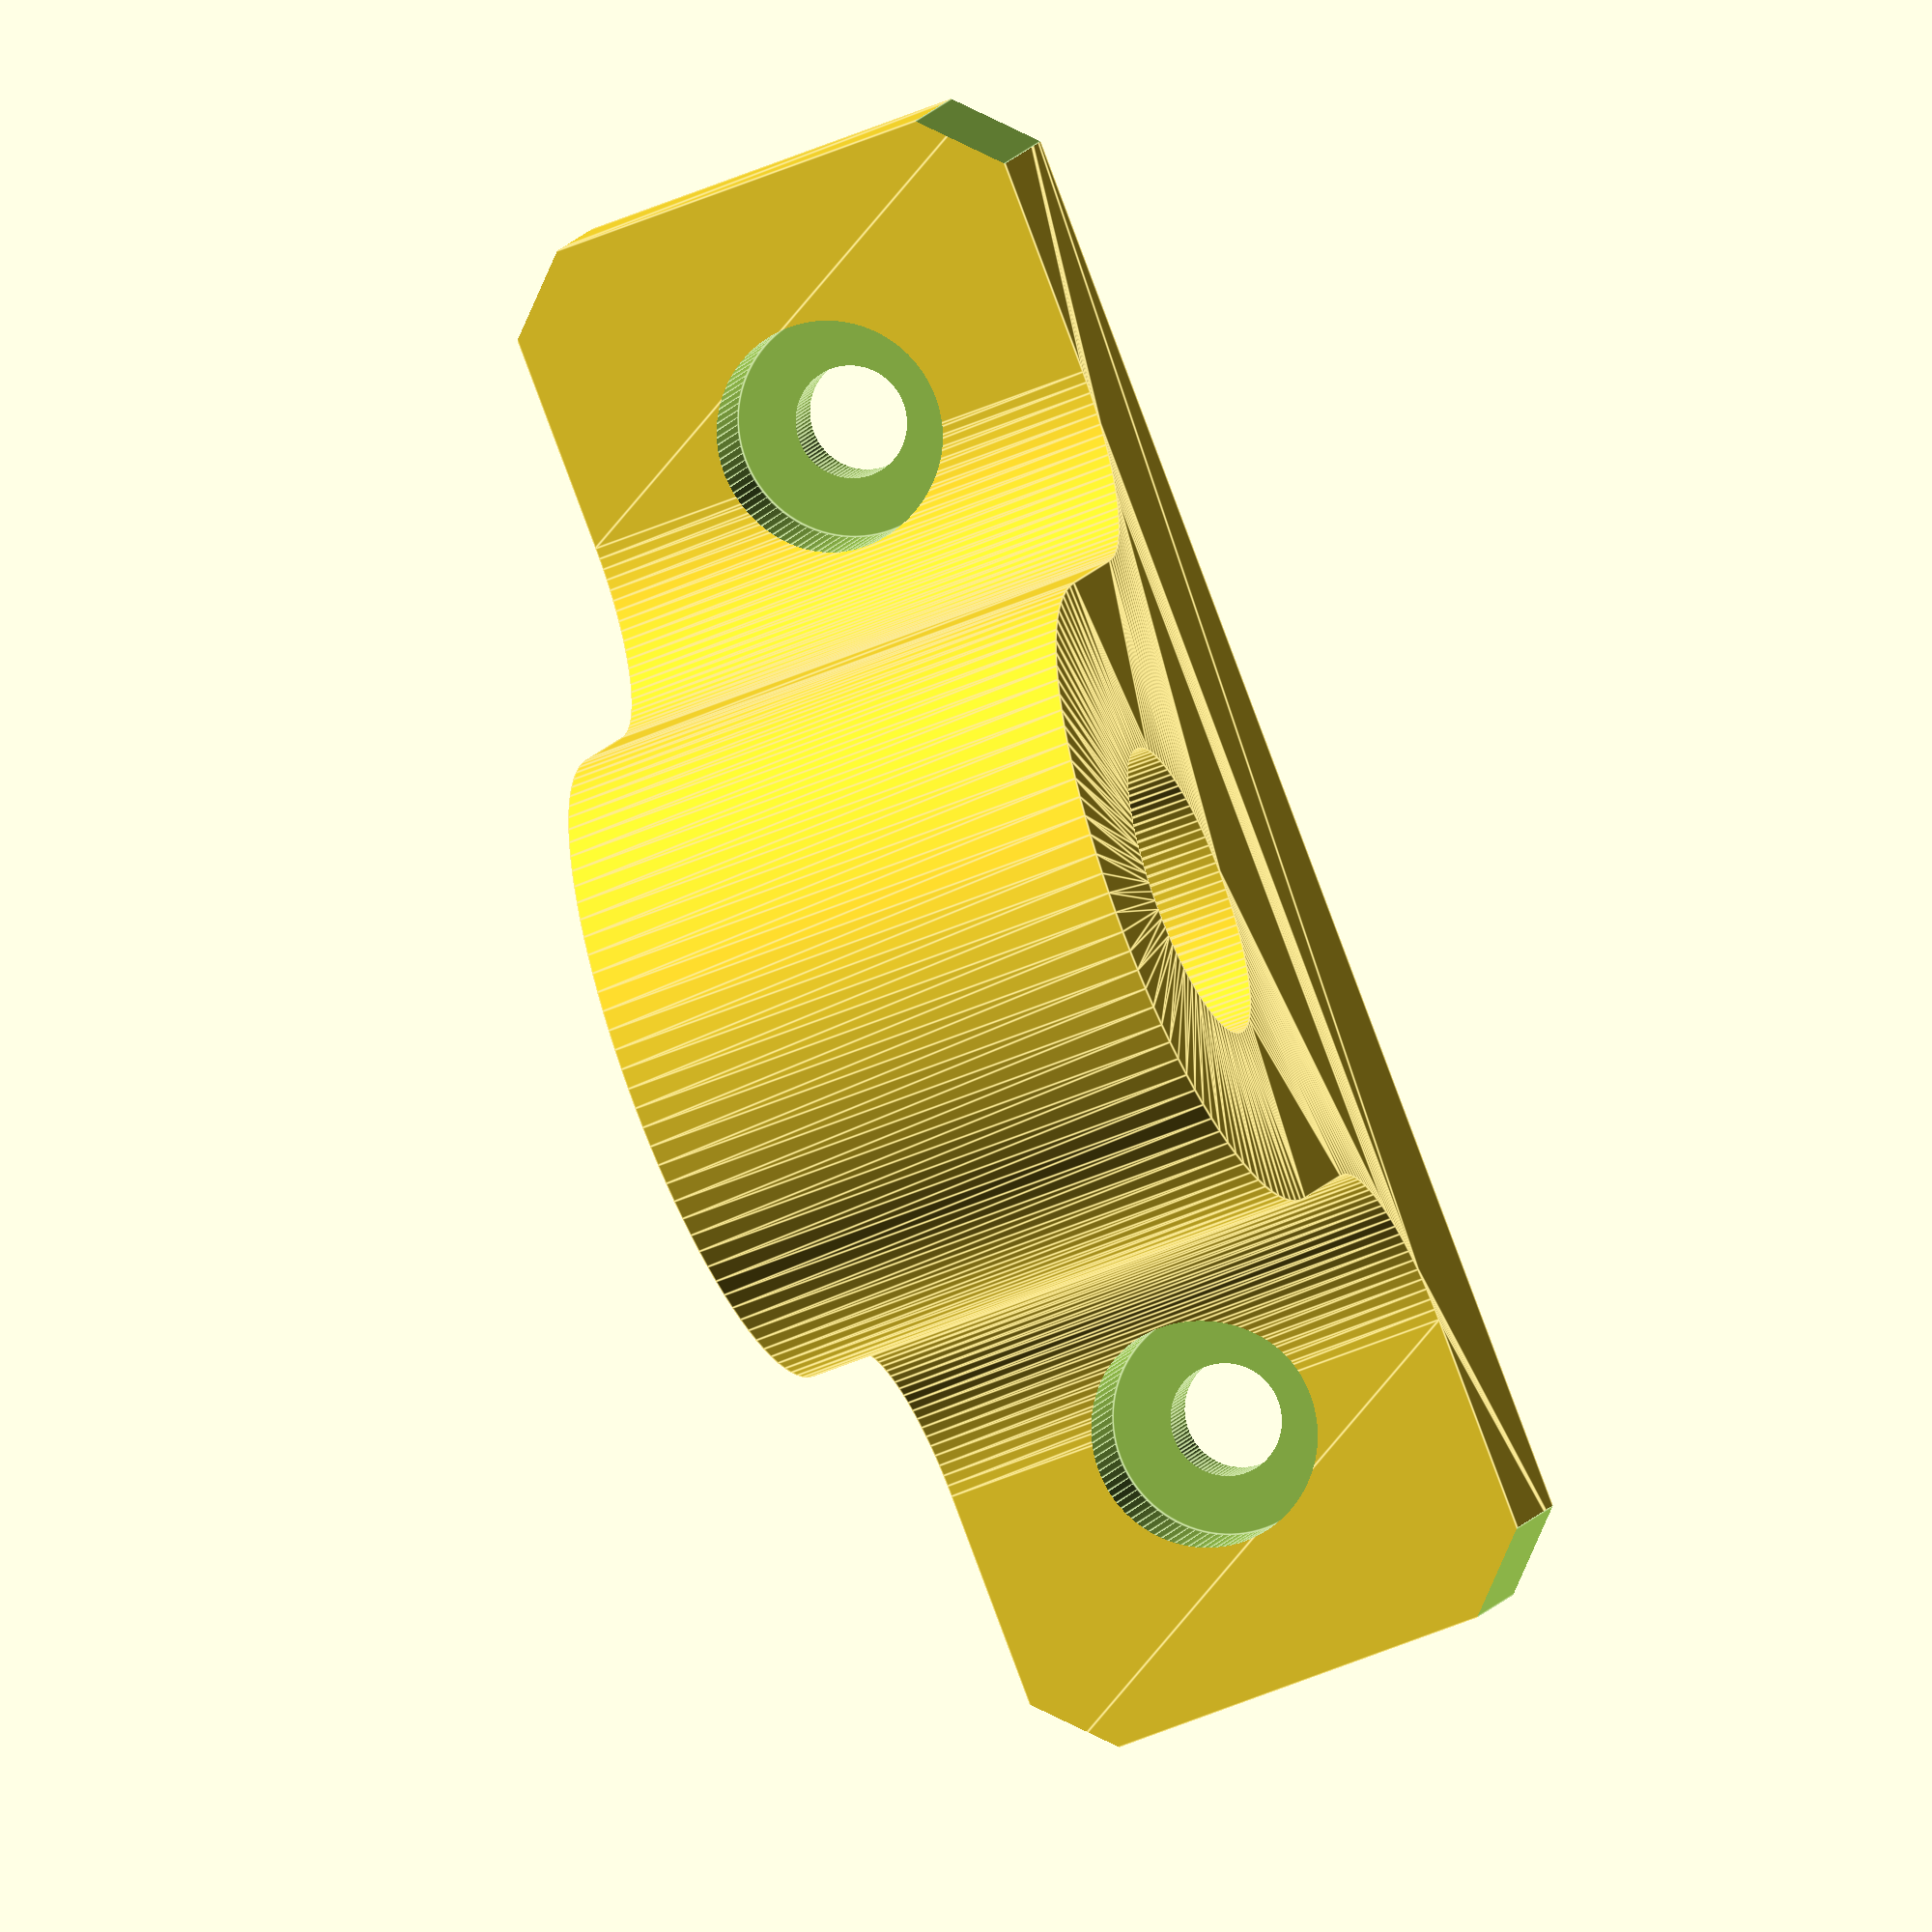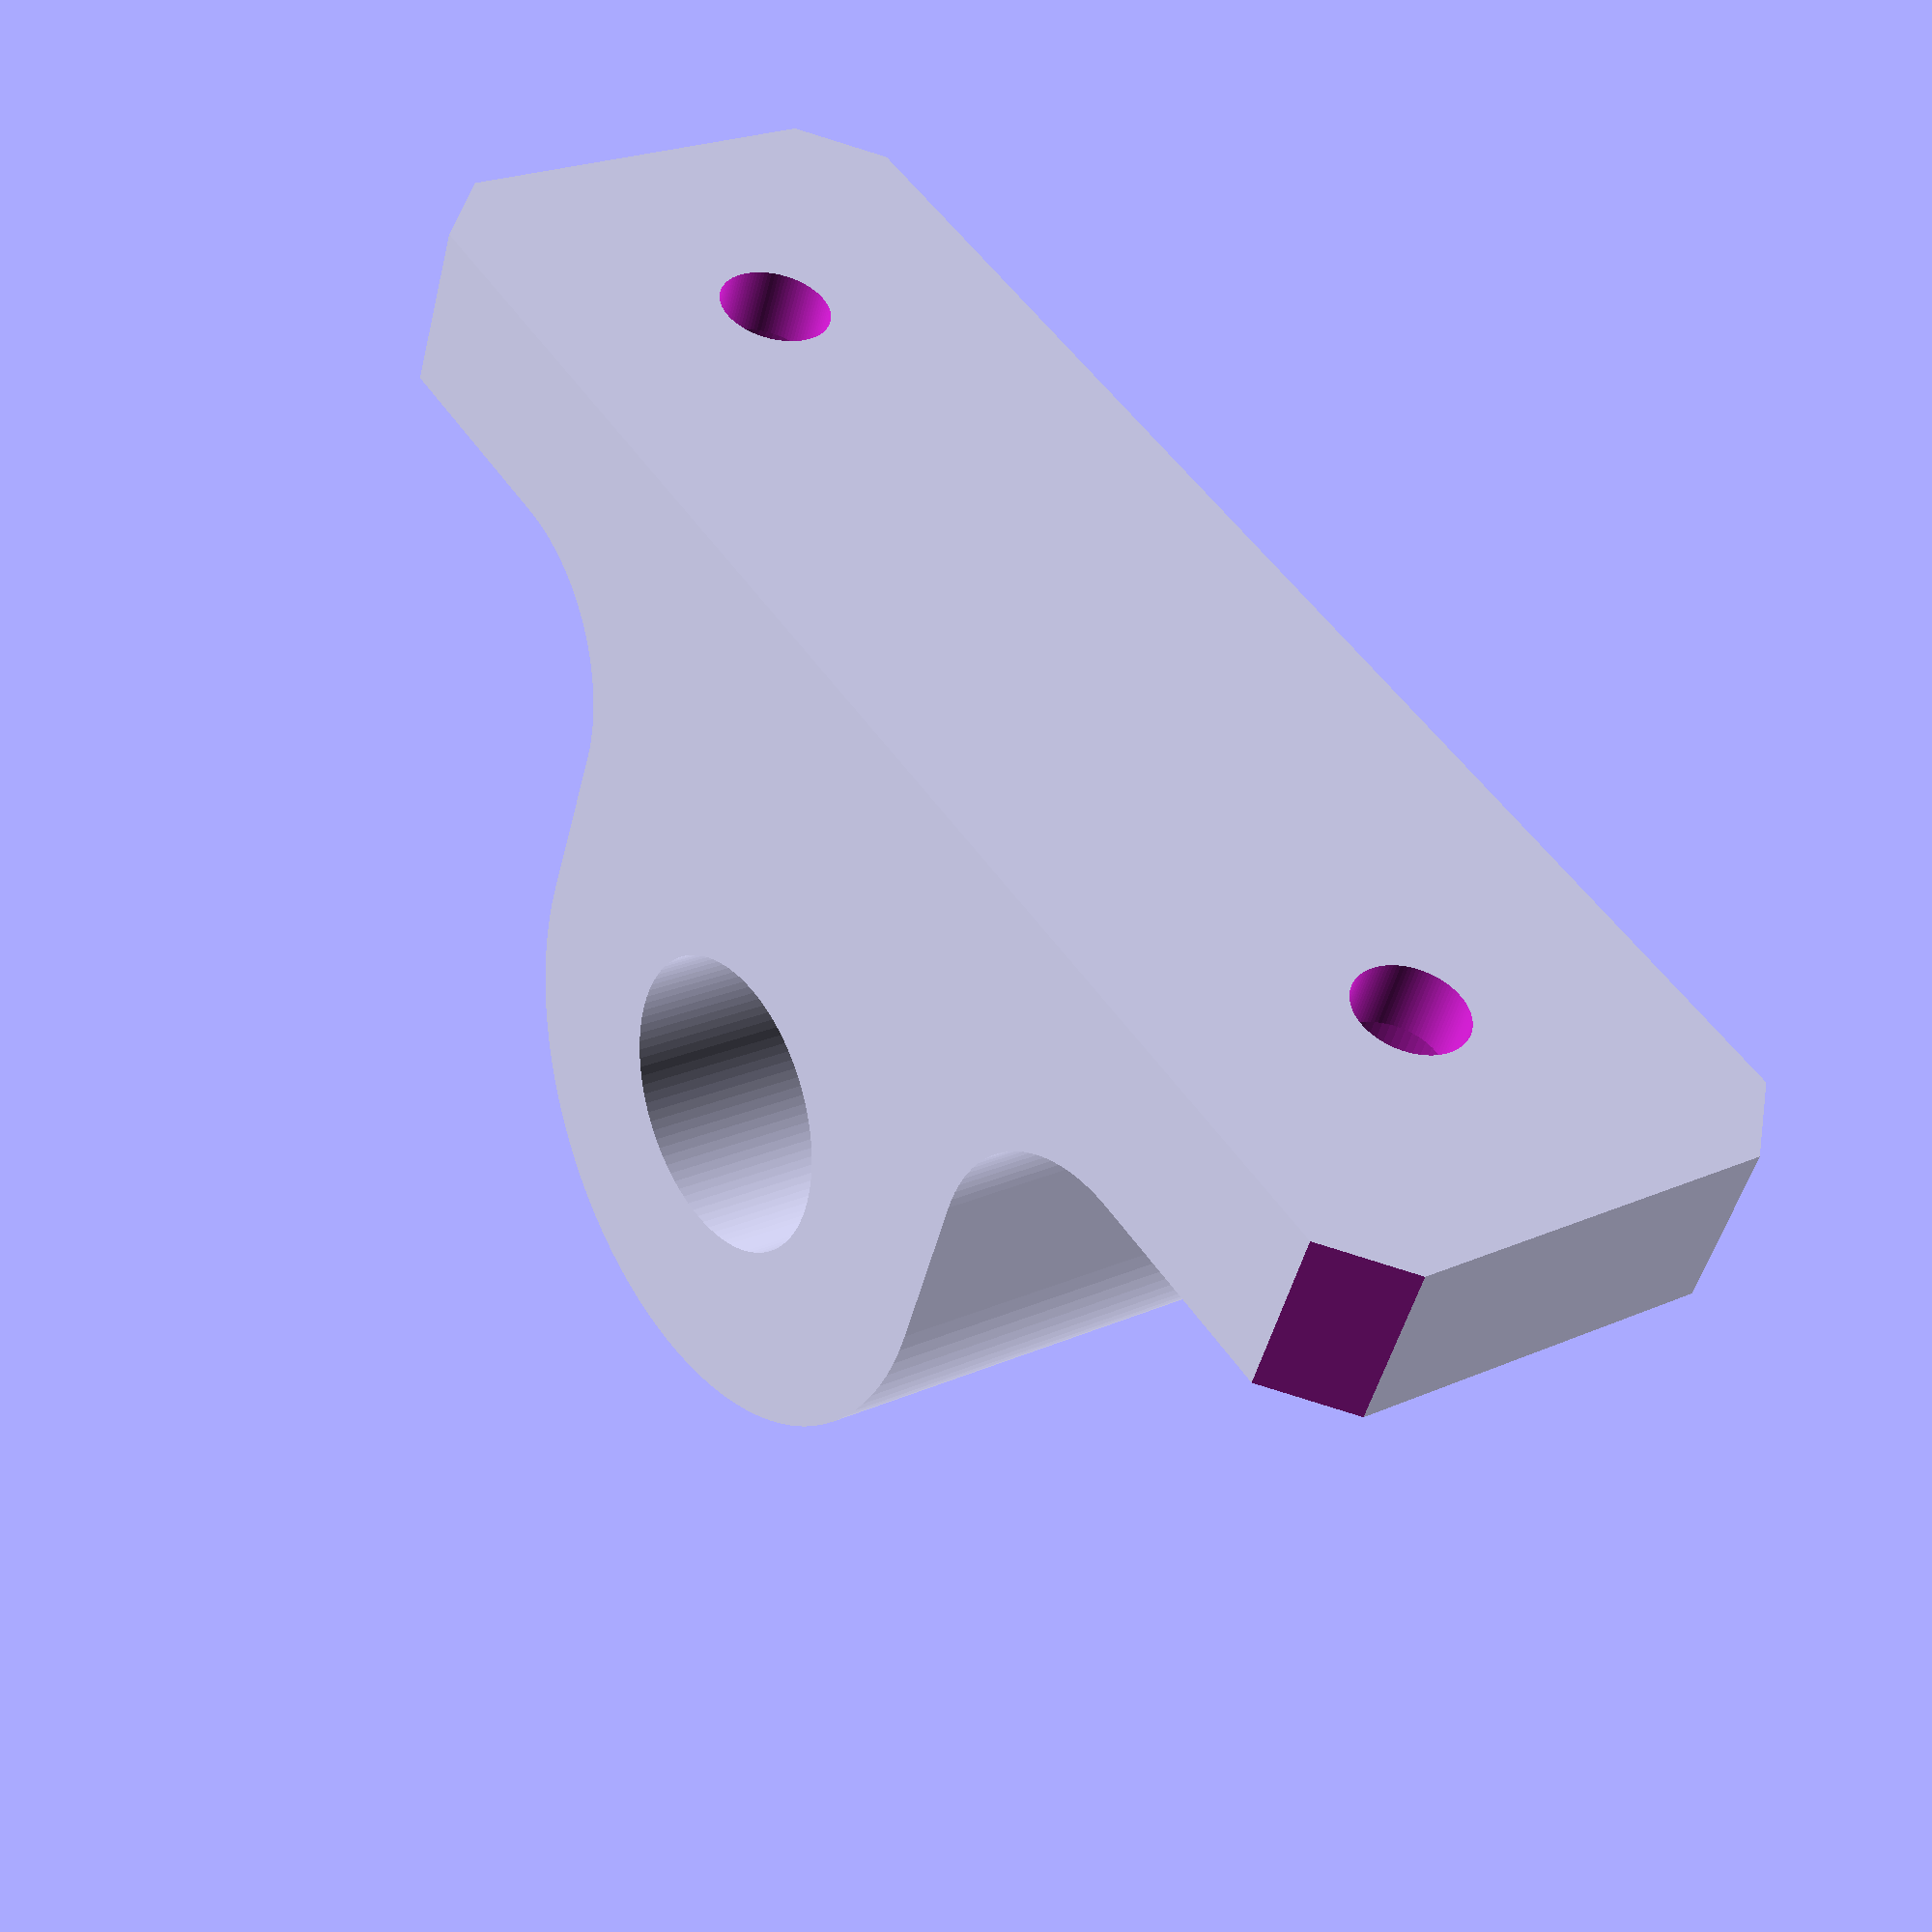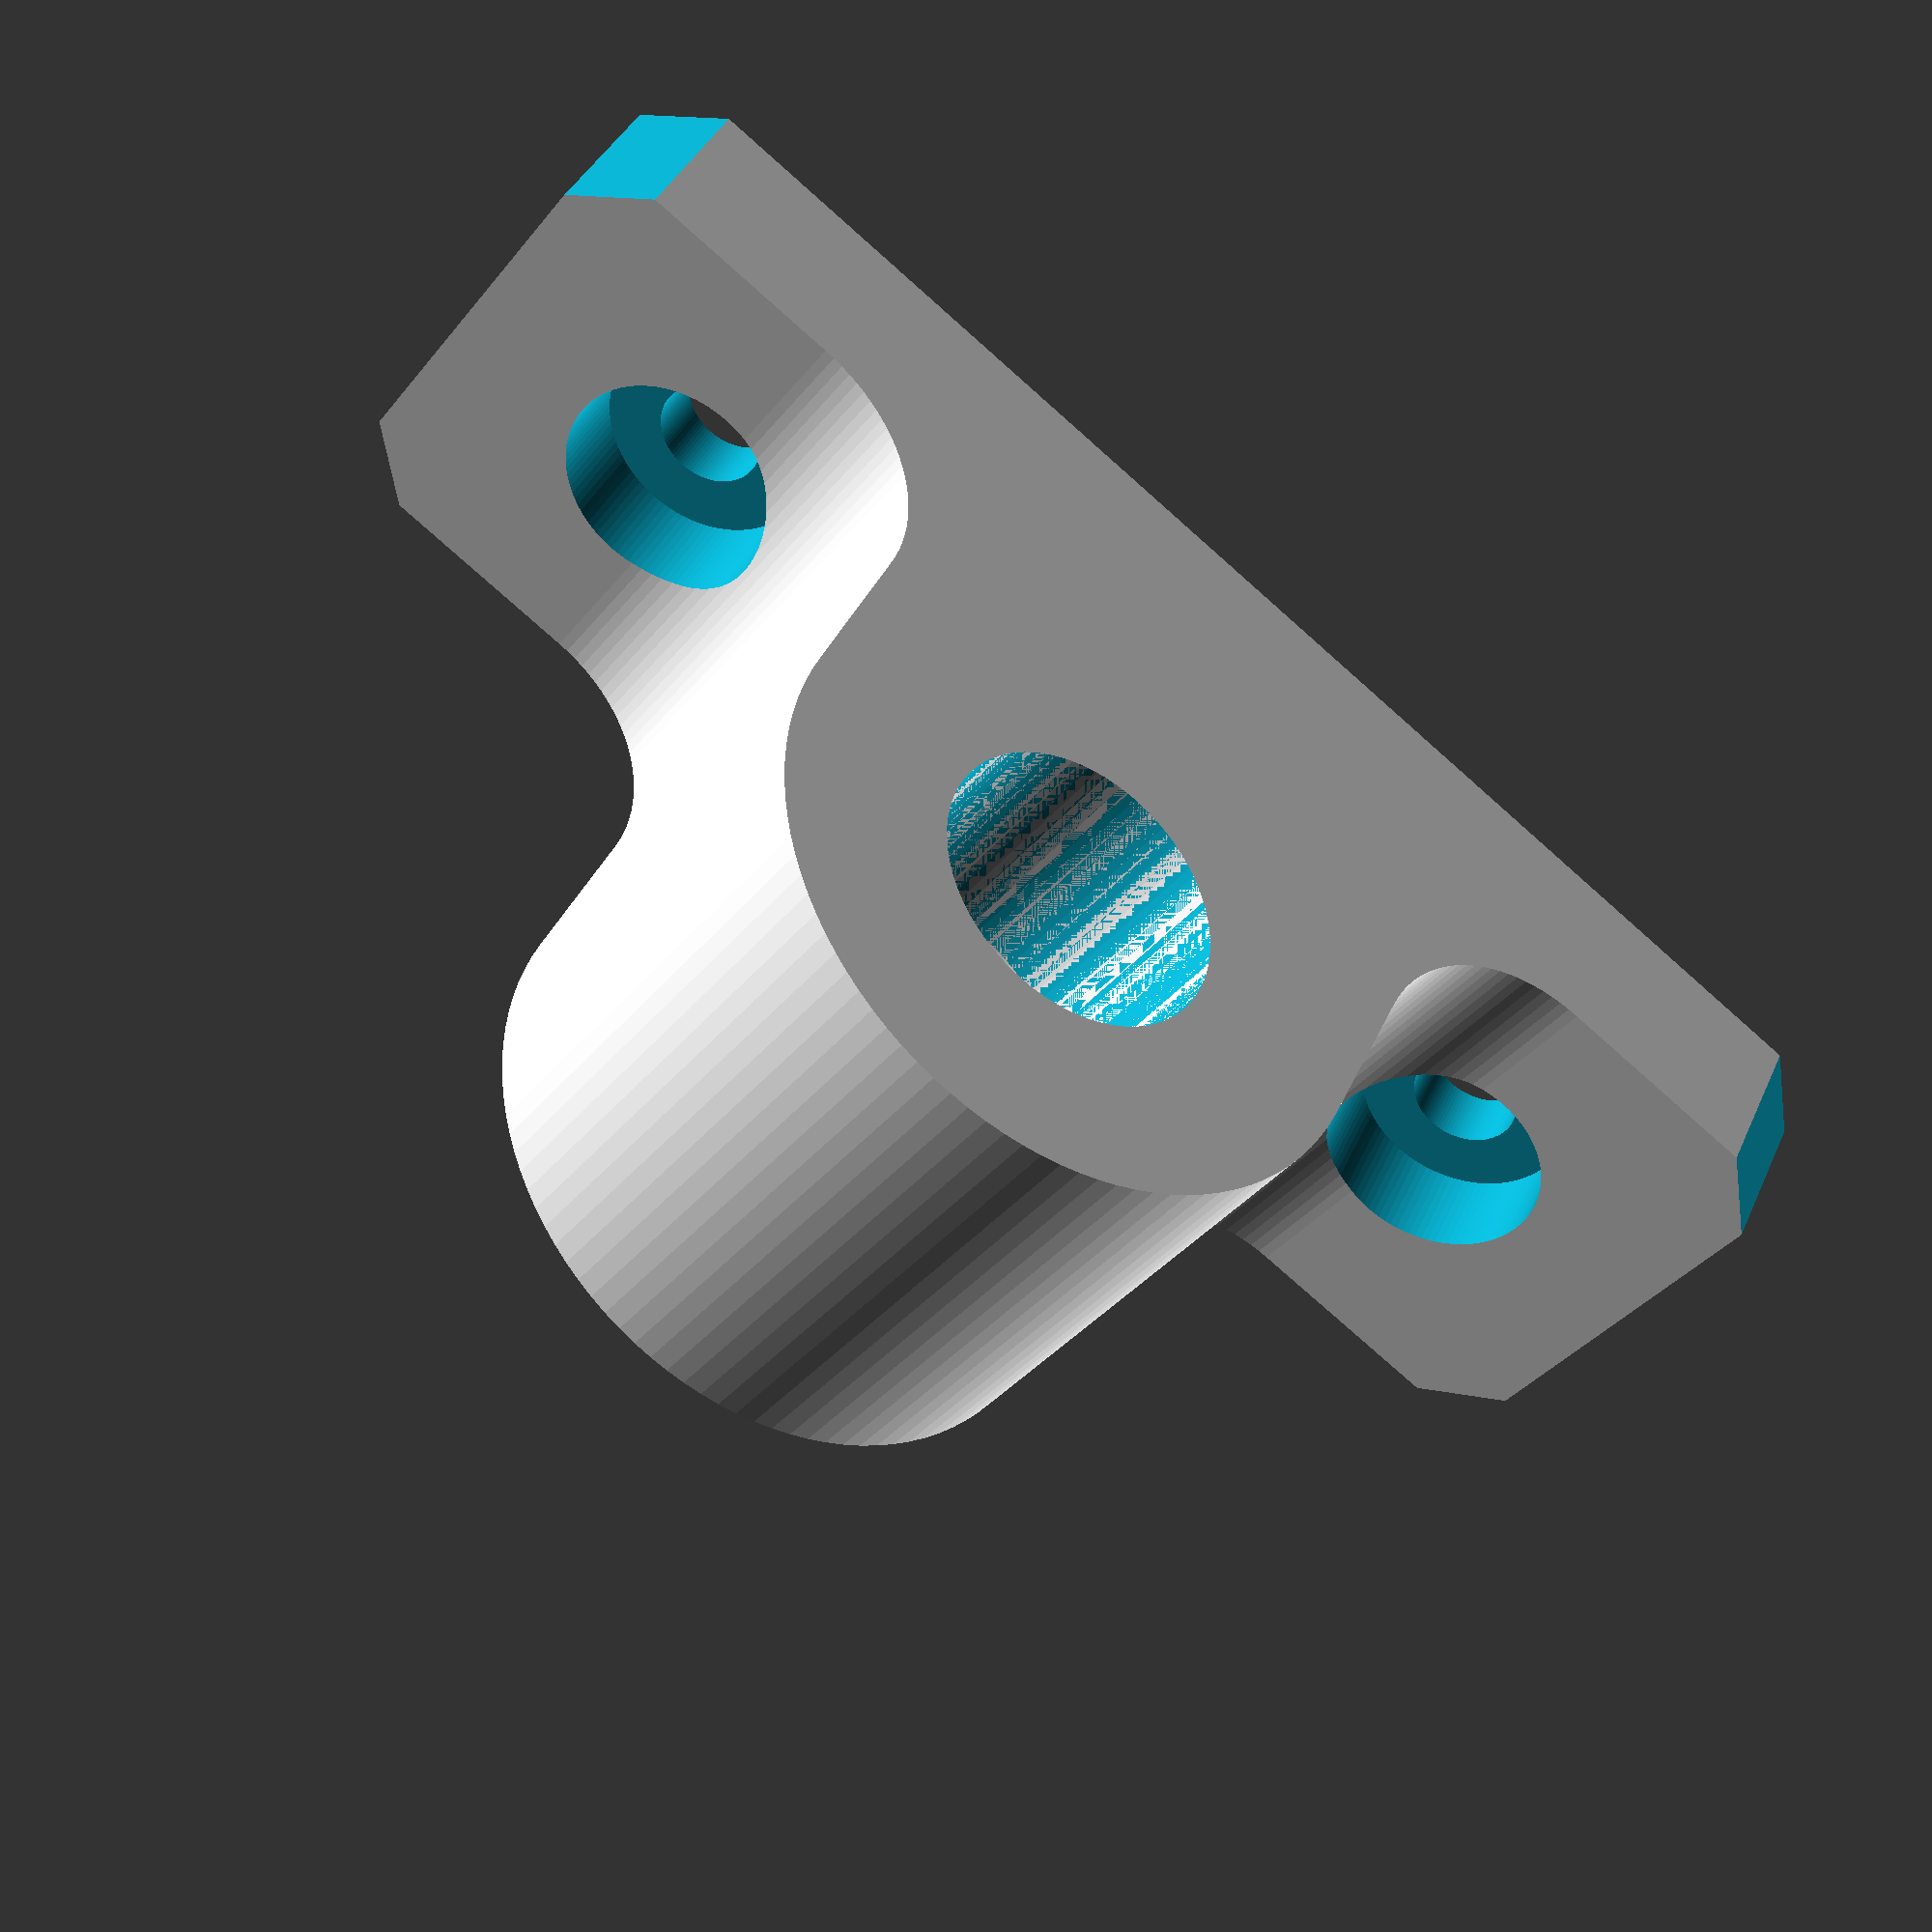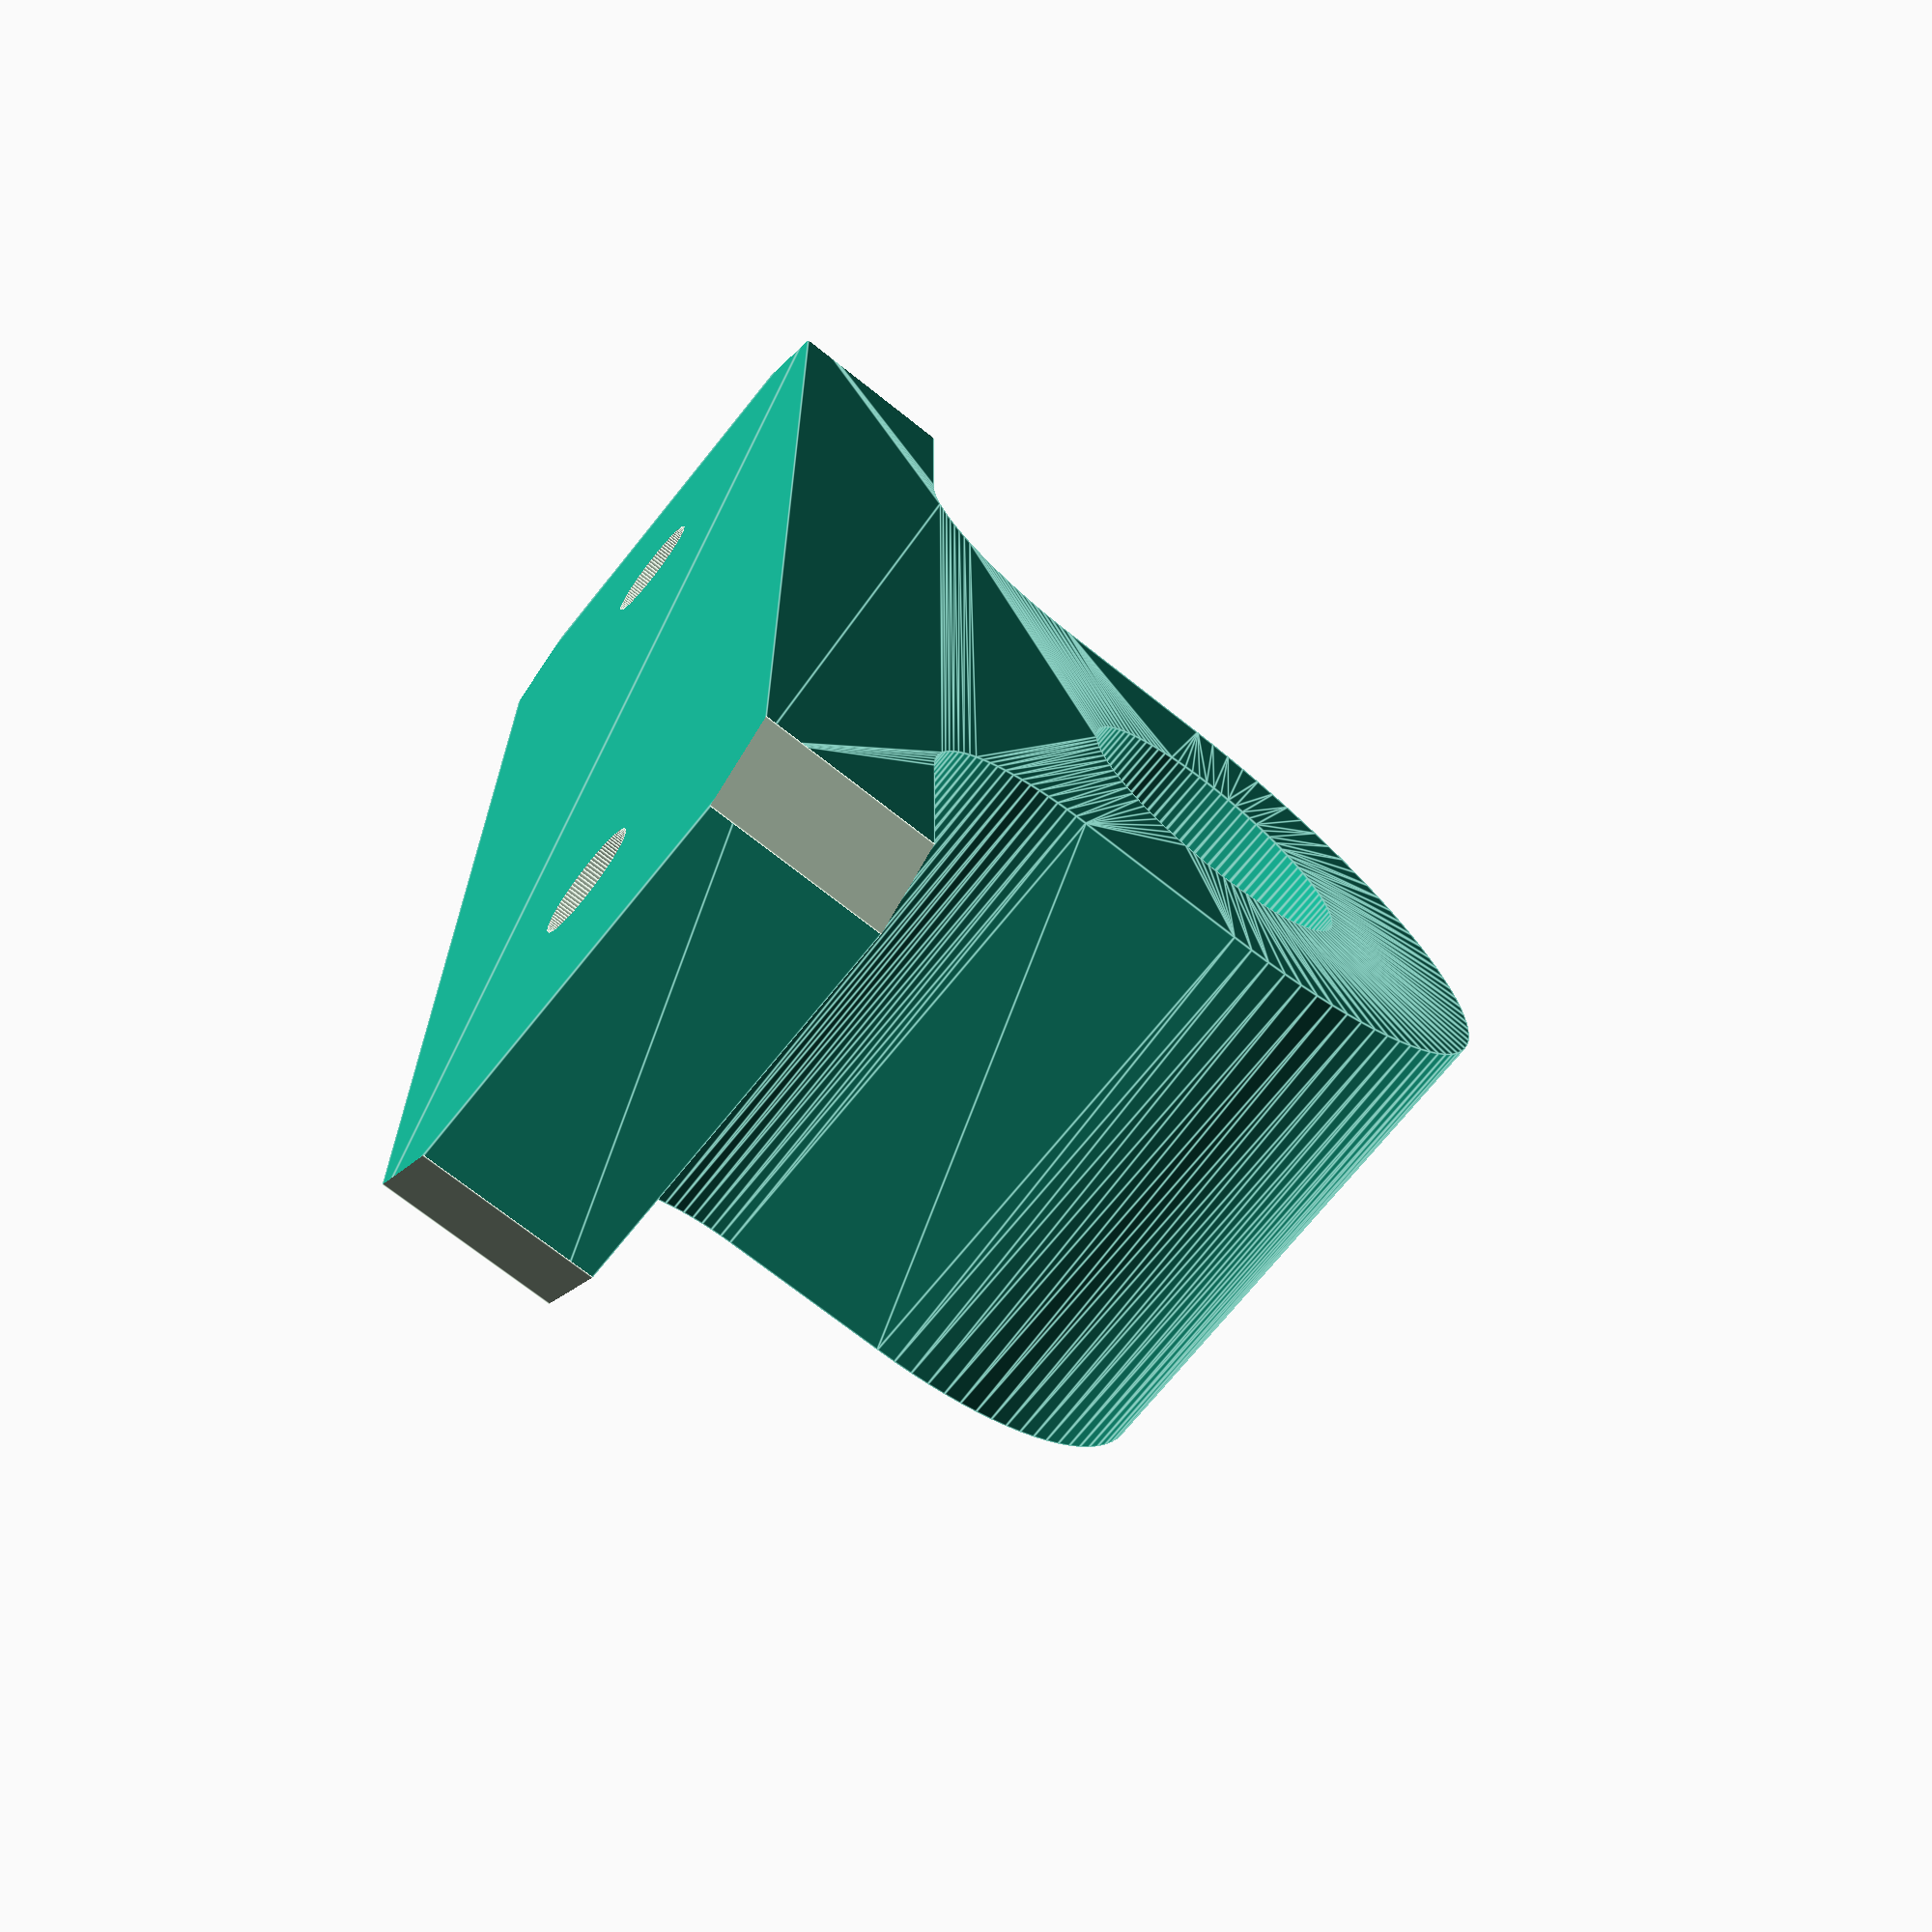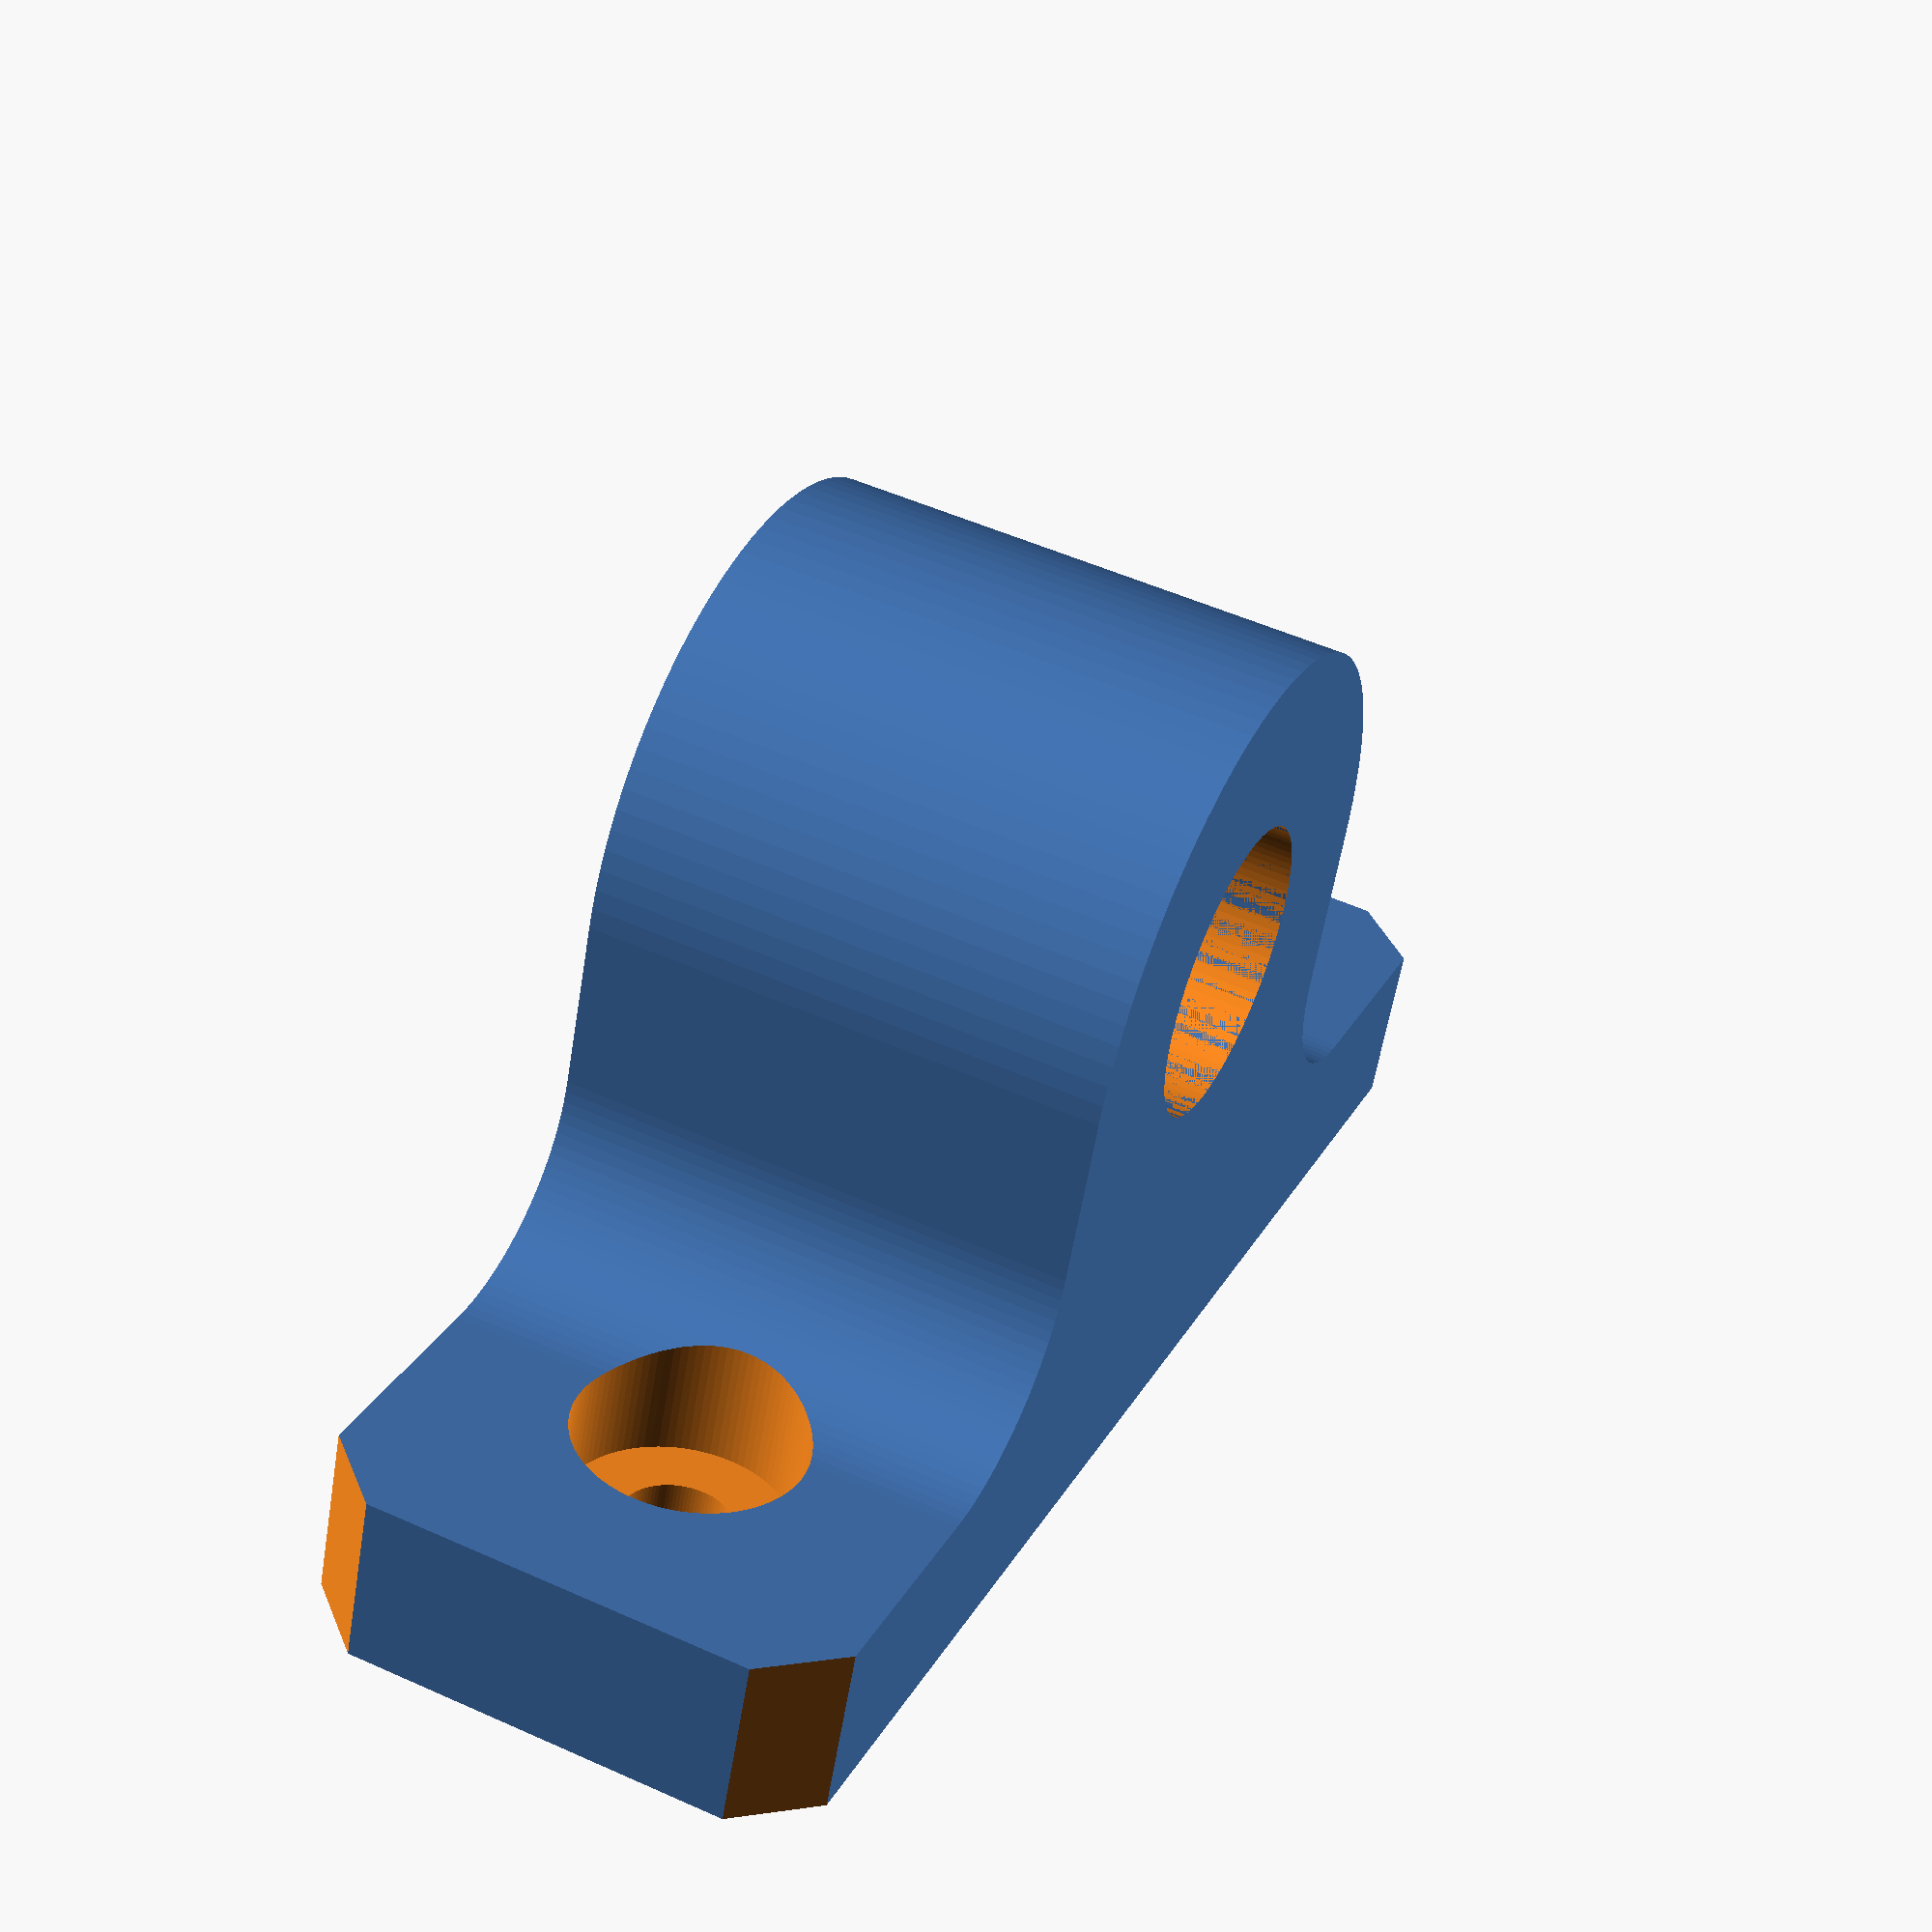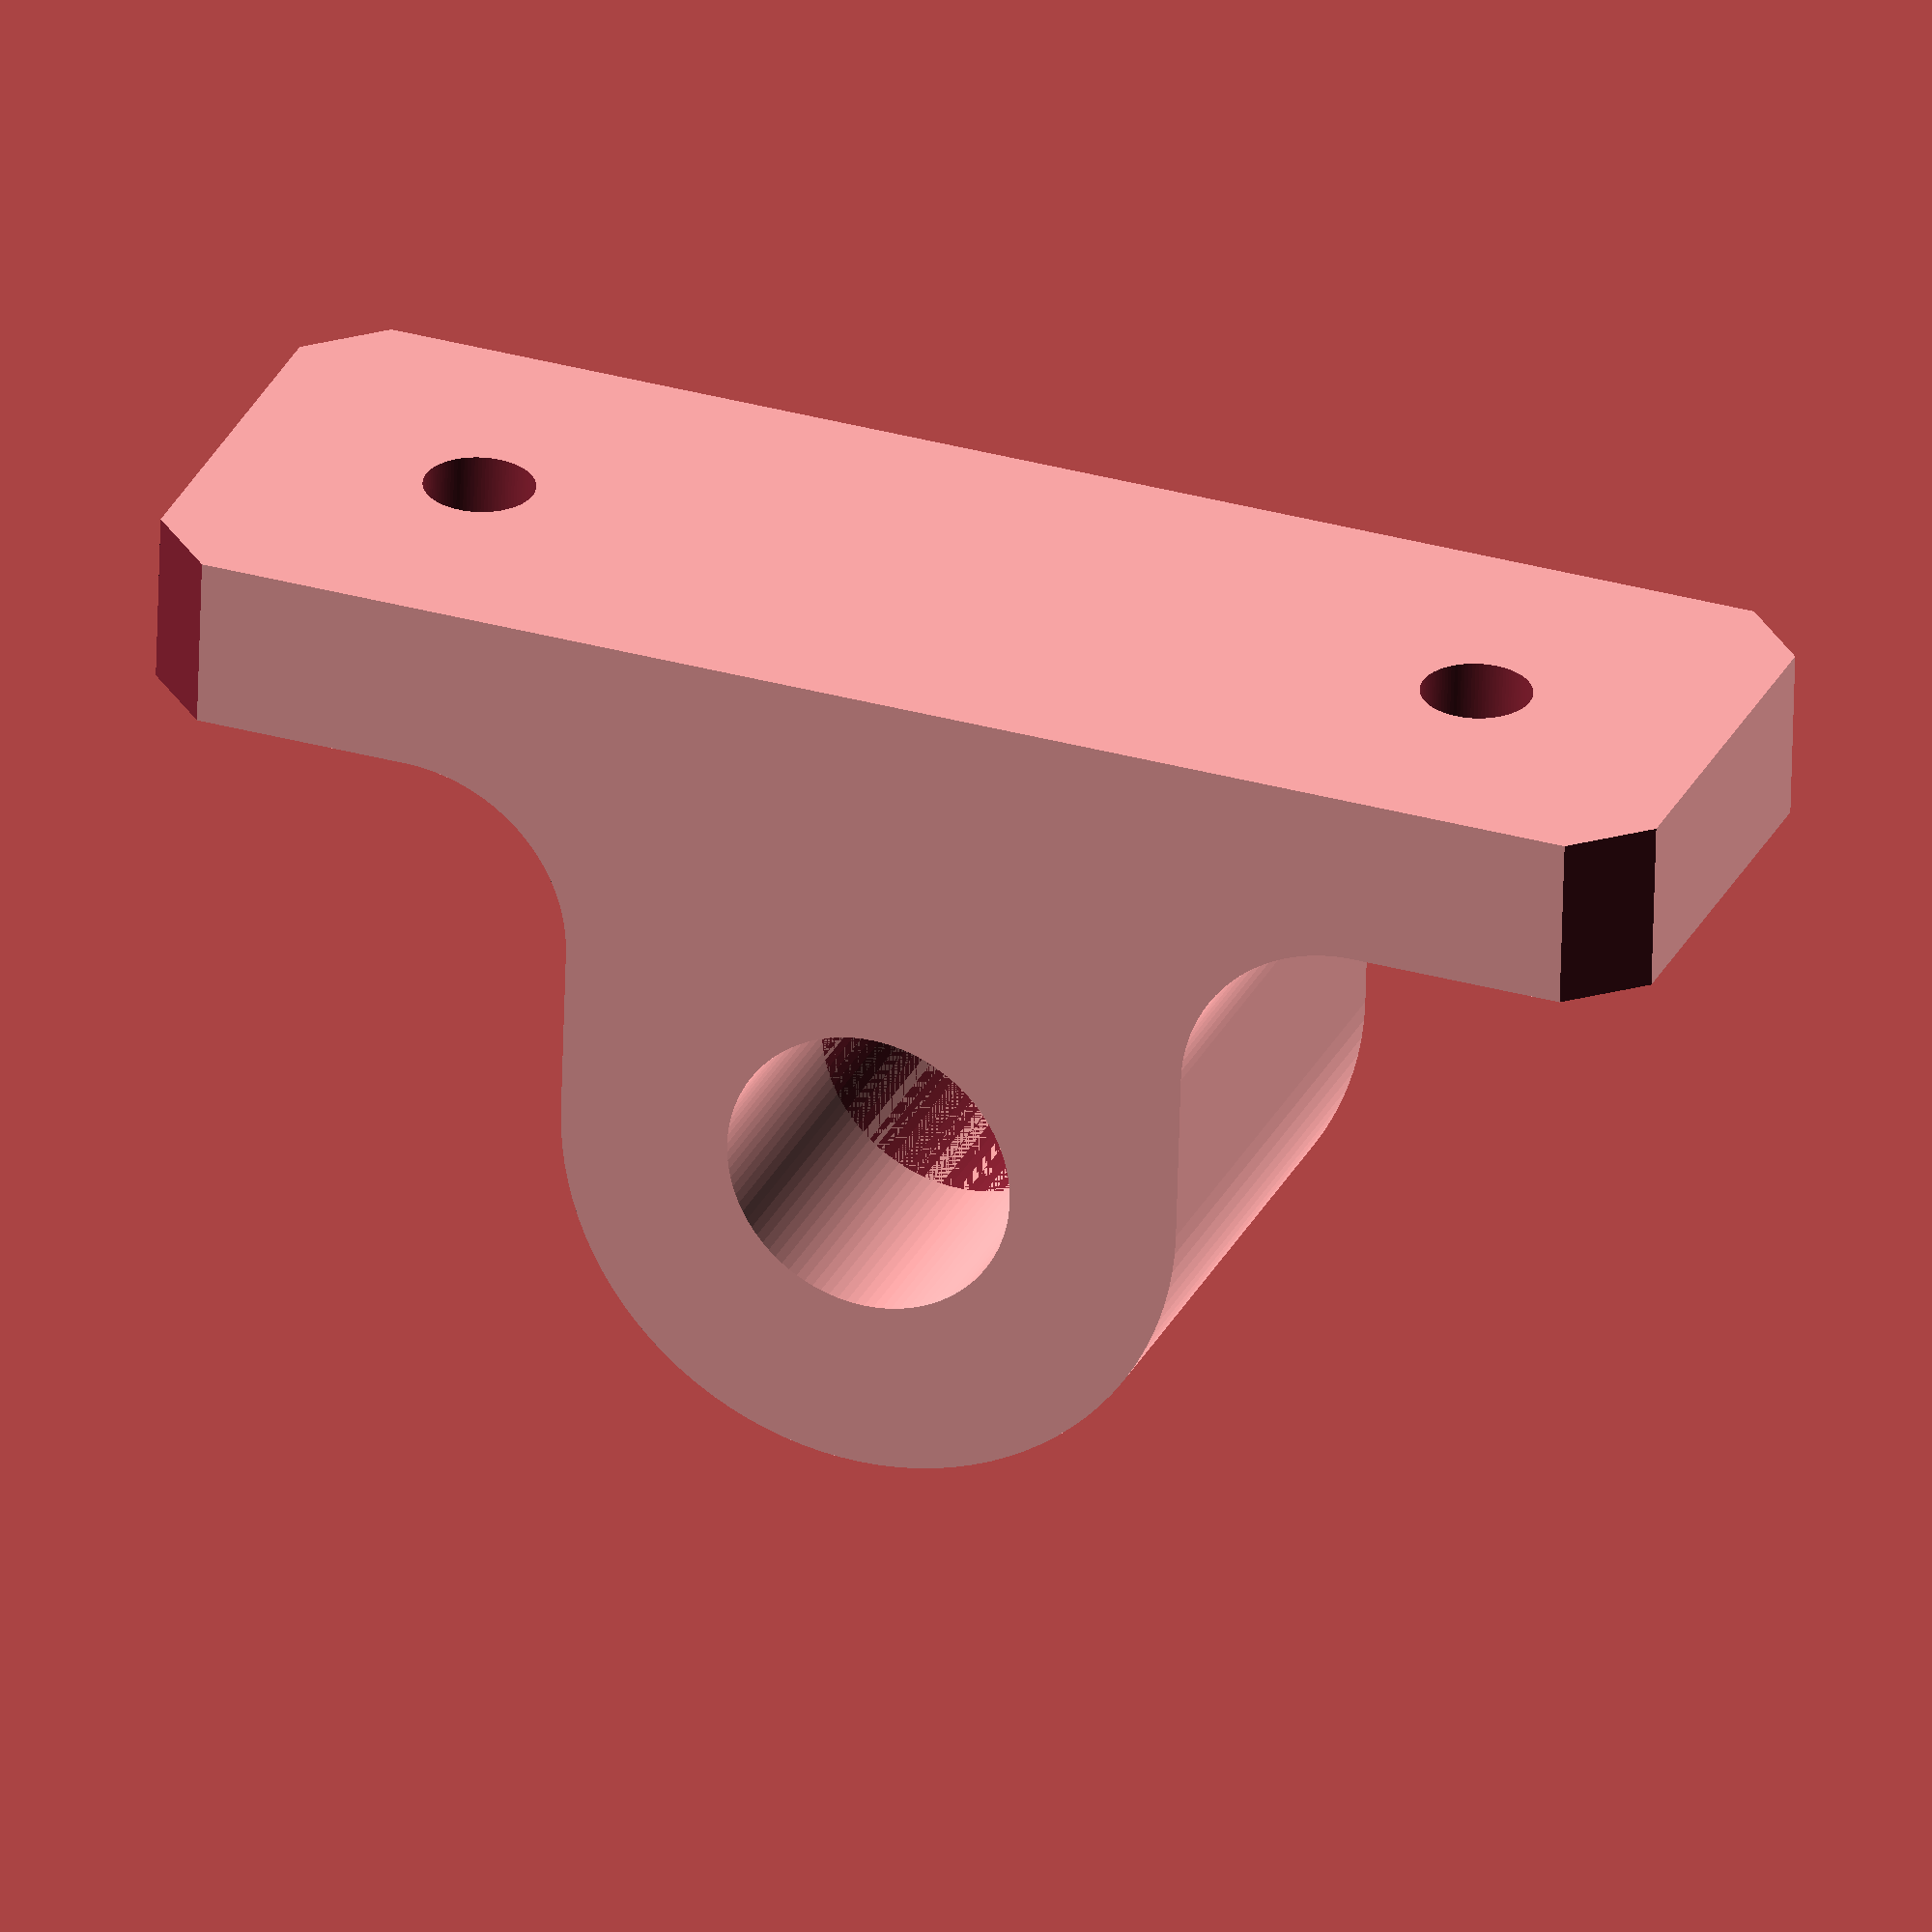
<openscad>
// in mm	(include tolerance for printing)
bearing_outer_diameter = 8.5; 
// center axis of bearing to mounting surface
bearing_center_height = 15; 

// in mm (for openbeam, 15 or 14)
bearing_block_thickness = 15; 
// mm of material around bearing (wall thickness)
bearing_OD_pillowblock_thickness = 5; 

// diameter of the mounting bolt holes 	(for openbeam, 3.2)
mounting_hole_diameter=3.2; 
// distance between mounting holes 		(for openbeam, 30)
mounting_hole_spacing = 30;
//Diameter of bolt head (for openbeam, 6.5)
countersink_diameter = 6.5;	
// Countersink until this thickness is remaining (for openbeam, 2)
countersink_thickness = 2;	

// Diameter of set screws holes on the sides (0 to remove)
set_screw_diameter = 0;

// thickness of base of pillow block
base_thickness = 5;	
//fillet between base and bearing
base_fillet_radius = 5;	
// the four clipped corners
base_chamfer_size = 2;		

// lip intrusion into bearing holder
lip_size = 0; 
// lip thickness for holding the bearing in place
lip_thickness = 0; 

r=bearing_outer_diameter/2 + bearing_OD_pillowblock_thickness;  // outer radii, this should be calculated based on the desired hole size


$fn = 100;

difference()
{
	difference()
	{
		union()
		{
			linear_extrude(height=bearing_block_thickness, center=true, convexity=10, twist=0)
			{
				difference()
				{
					union()
					{
						translate([0,base_thickness/2]) 						// base
							square([mounting_hole_spacing+bearing_block_thickness,base_thickness], center=true);
						translate([0,bearing_center_height])					// main bearing block
							circle(r=r);											
				   		translate([0,bearing_center_height/2]) 
							square([2*r,bearing_center_height], center=true);  // fillet to main bearing block
				 	  	translate([0,base_thickness+(base_fillet_radius/2)]) 
							square([2*r+(2*base_fillet_radius),base_fillet_radius], center=true); // fillet to base
					}
					translate([r+base_fillet_radius,base_fillet_radius+base_thickness])
						circle(r=base_fillet_radius);							// fillet 1
					translate([-(r+base_fillet_radius),base_fillet_radius+base_thickness])
						circle(r=base_fillet_radius);							// fillet 2
					translate([0,bearing_center_height])
						circle(r=bearing_outer_diameter/2);					// main bearing hole
					translate([0,-base_thickness/2]) 							// area below the base (cleanup)
						square([mounting_hole_spacing+15,base_thickness], center=true);
				}
			}
			// the lip
			translate([0,bearing_center_height, (bearing_block_thickness/2)-lip_thickness]) 
				cylinder(r=(bearing_outer_diameter/2)*1.1,h=lip_thickness);
		}
		// hole in the lip
		translate([0,bearing_center_height,0]) 
			cylinder(r=(bearing_outer_diameter/2)-lip_size,h=bearing_block_thickness*2);
	}
	union()
	{
		// Mounting Holes
		translate([mounting_hole_spacing/2,-1,0]) 
			rotate([-90,0,0]) 
				cylinder(r=mounting_hole_diameter/2,h=base_thickness+2);
		translate([mounting_hole_spacing/-2,-1,0]) 
			rotate([-90,0,0])
				cylinder(r=mounting_hole_diameter/2,h=base_thickness+2);
		// Countersink
		translate([mounting_hole_spacing/2,countersink_thickness,0])
			rotate([-90,0,0])
				cylinder(r=countersink_diameter/2,h=bearing_center_height*2);
		translate([mounting_hole_spacing/-2,countersink_thickness,0])
			rotate([-90,0,0])
				cylinder(r=countersink_diameter/2,h=bearing_center_height*2);
	}
	union()
	{
		//Base Chamfers
		translate([(mounting_hole_spacing+bearing_block_thickness)/2,base_thickness/2,bearing_block_thickness/2])
			rotate([0,45,0])
				cube([base_chamfer_size/sin(45),base_thickness*1.1,base_chamfer_size/sin(45)], center=true);
		translate([(mounting_hole_spacing+bearing_block_thickness)/2,base_thickness/2,bearing_block_thickness/-2])
			rotate([0,45,0])
				cube([base_chamfer_size/sin(45),base_thickness*2,base_chamfer_size/sin(45)], center=true);
		translate([(mounting_hole_spacing+bearing_block_thickness)/-2,base_thickness/2,bearing_block_thickness/2])
			rotate([0,45,0])
				cube([base_chamfer_size/sin(45),base_thickness*2,base_chamfer_size/sin(45)], center=true);
		translate([(mounting_hole_spacing+bearing_block_thickness)/-2,base_thickness/2,bearing_block_thickness/-2])
			rotate([0,45,0])
				cube([base_chamfer_size/sin(45),base_thickness*2,base_chamfer_size/sin(45)], center=true);

	}
	union()
	{
		//Set screws
		translate([-bearing_OD_pillowblock_thickness - (bearing_outer_diameter),bearing_center_height,-lip_size/2])
			rotate([0,90,0])
				cylinder(h=(bearing_outer_diameter+bearing_OD_pillowblock_thickness)*2, r=set_screw_diameter/2);
	}
}
</openscad>
<views>
elev=54.9 azim=150.1 roll=113.9 proj=o view=edges
elev=336.8 azim=156.7 roll=233.4 proj=p view=wireframe
elev=216.6 azim=26.4 roll=213.3 proj=p view=wireframe
elev=70.8 azim=270.5 roll=141.3 proj=p view=edges
elev=308.4 azim=21.5 roll=296.0 proj=p view=wireframe
elev=331.9 azim=178.3 roll=200.8 proj=o view=wireframe
</views>
